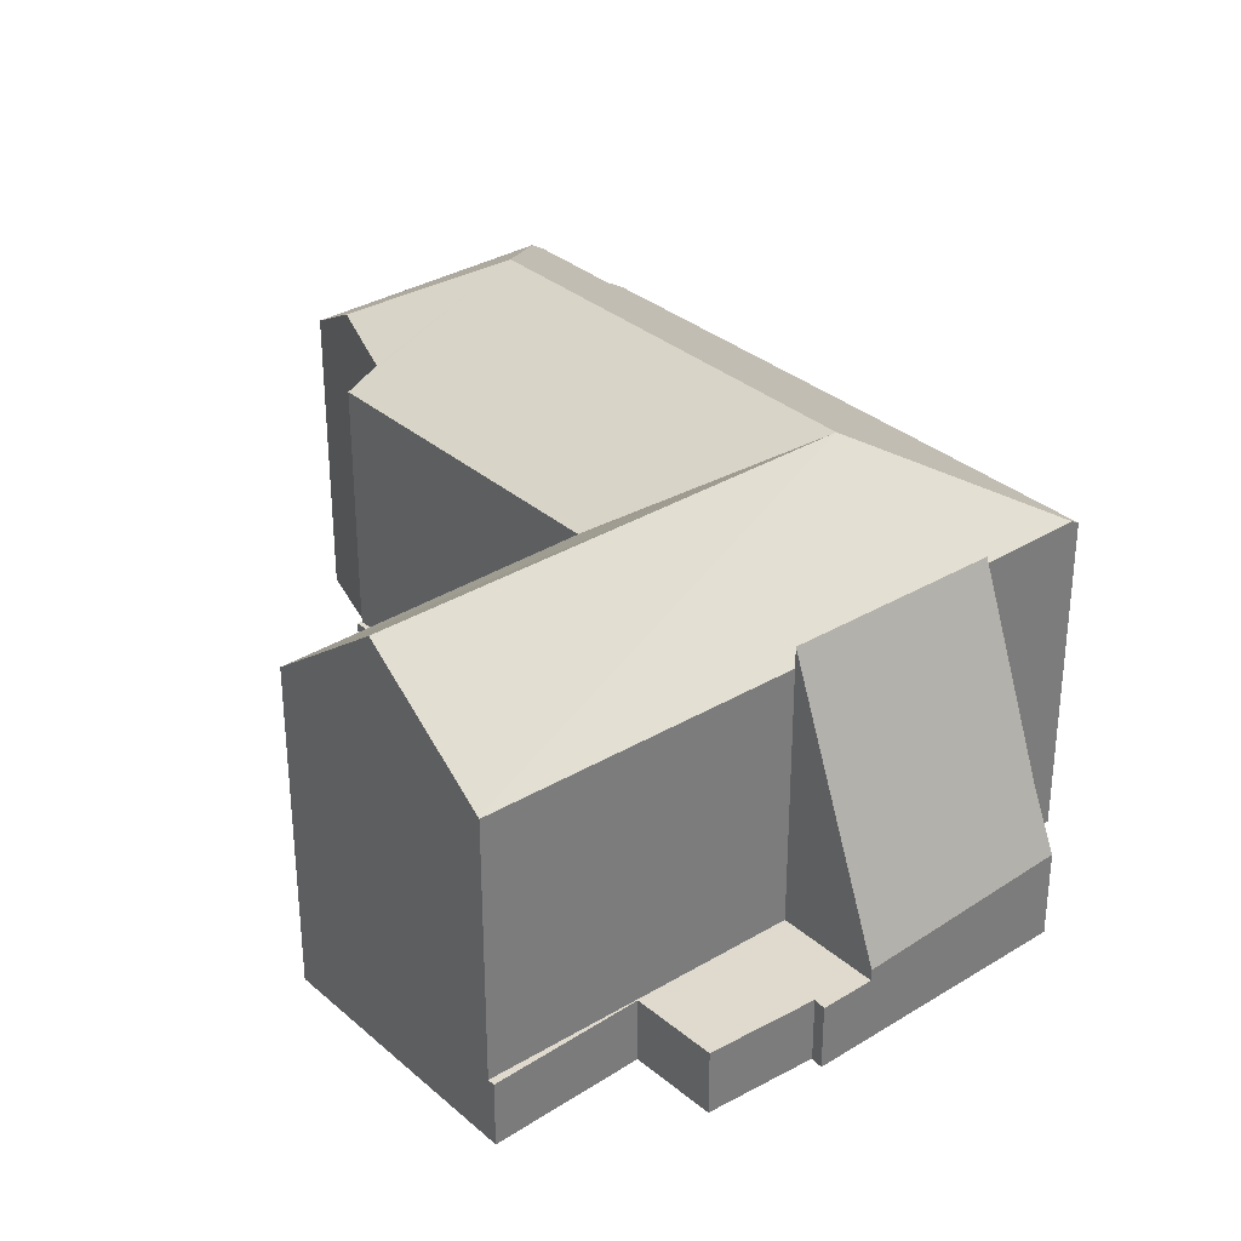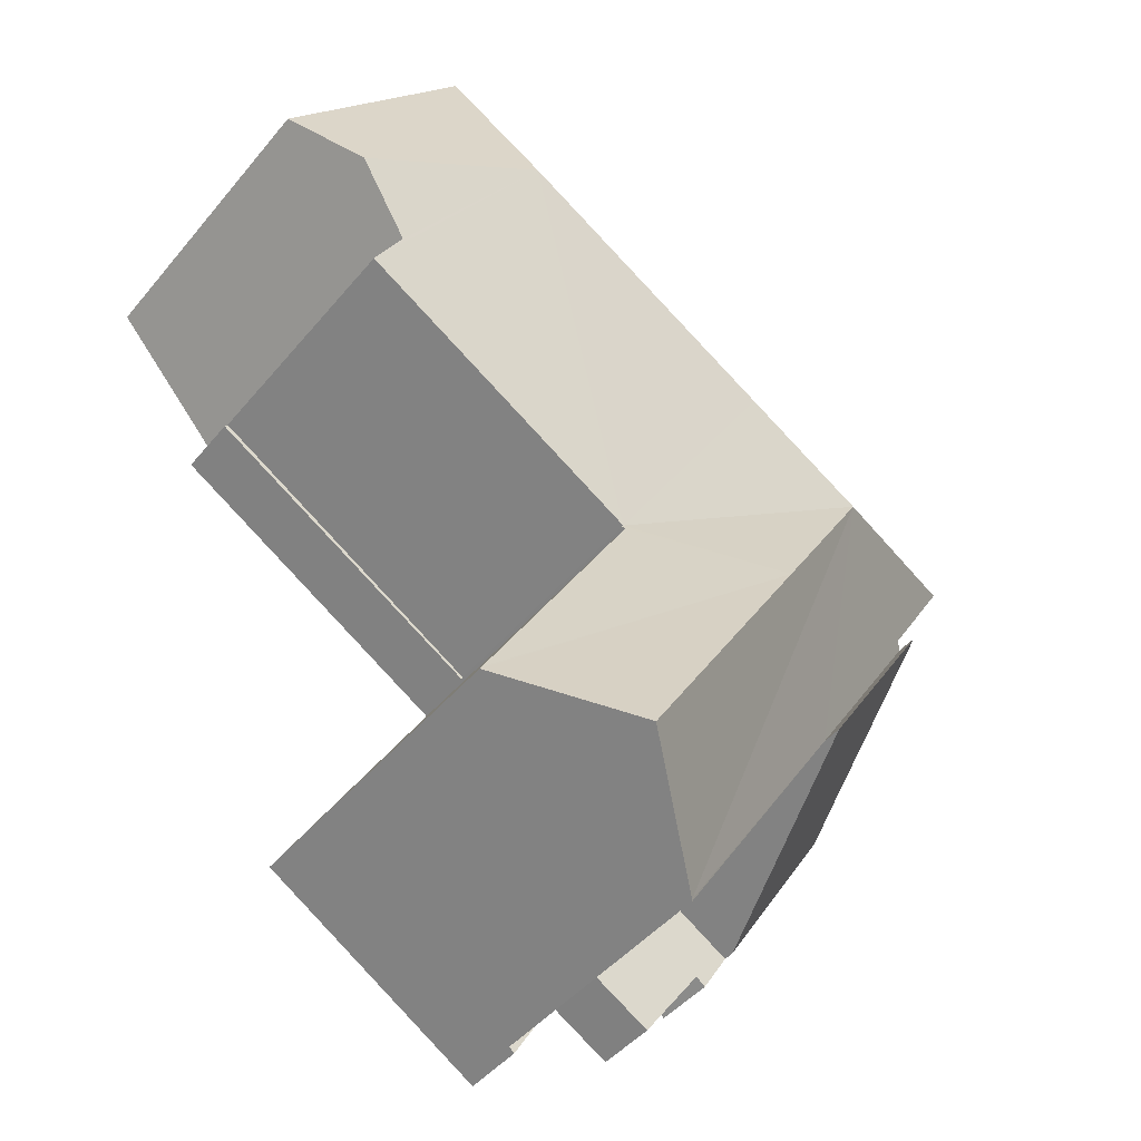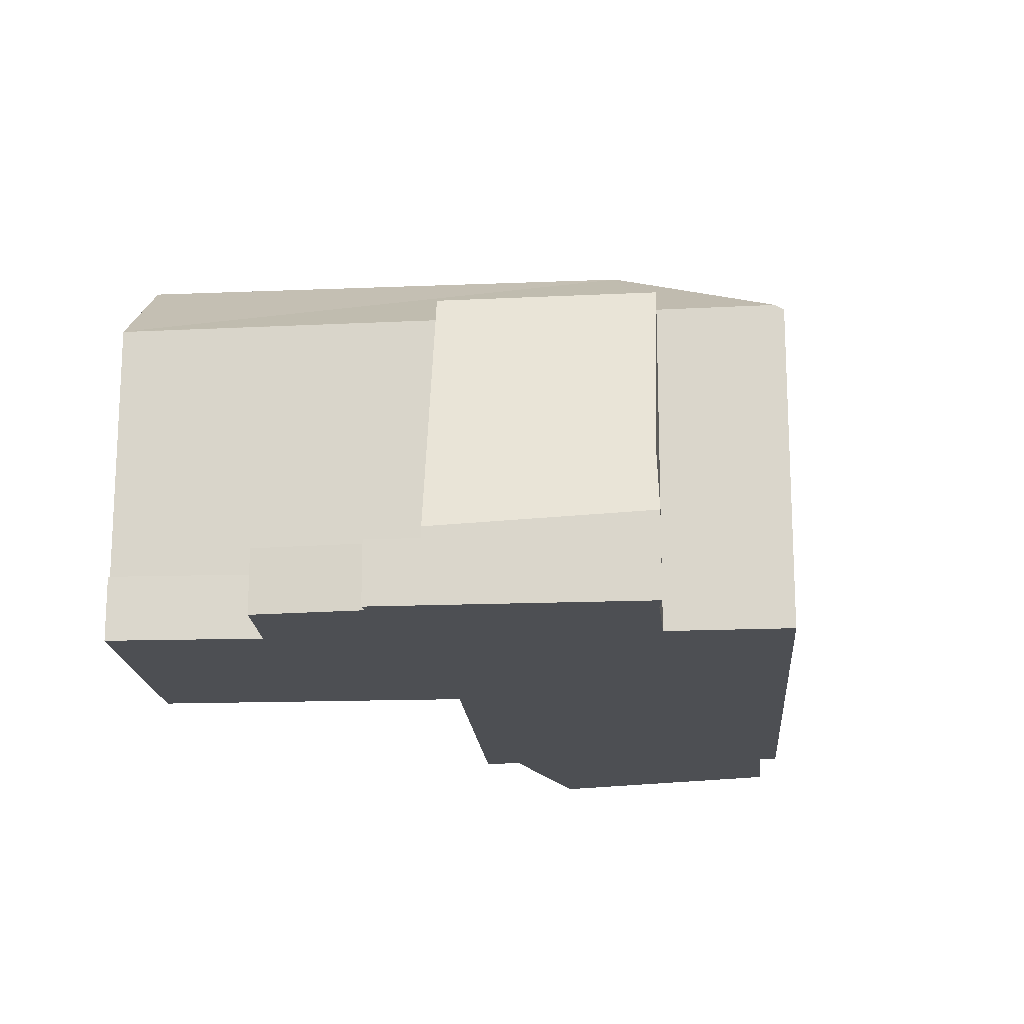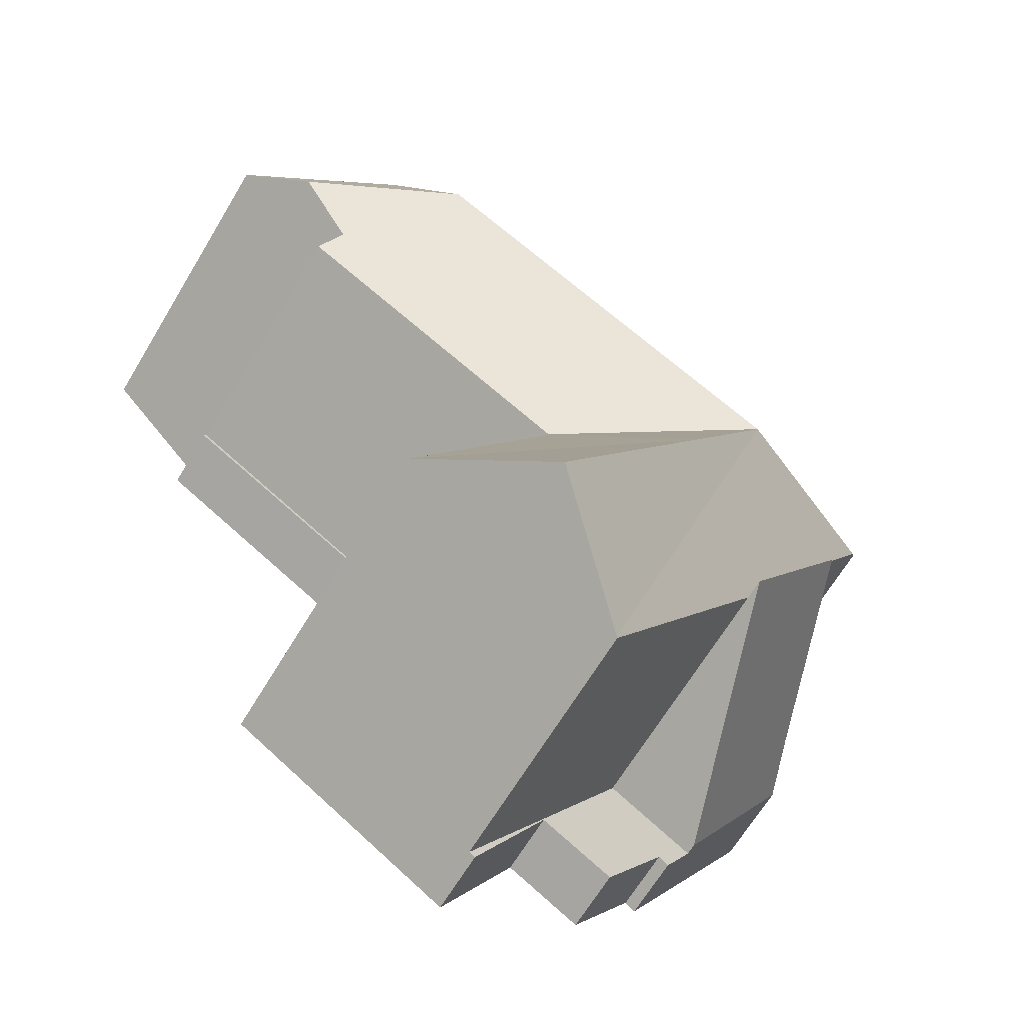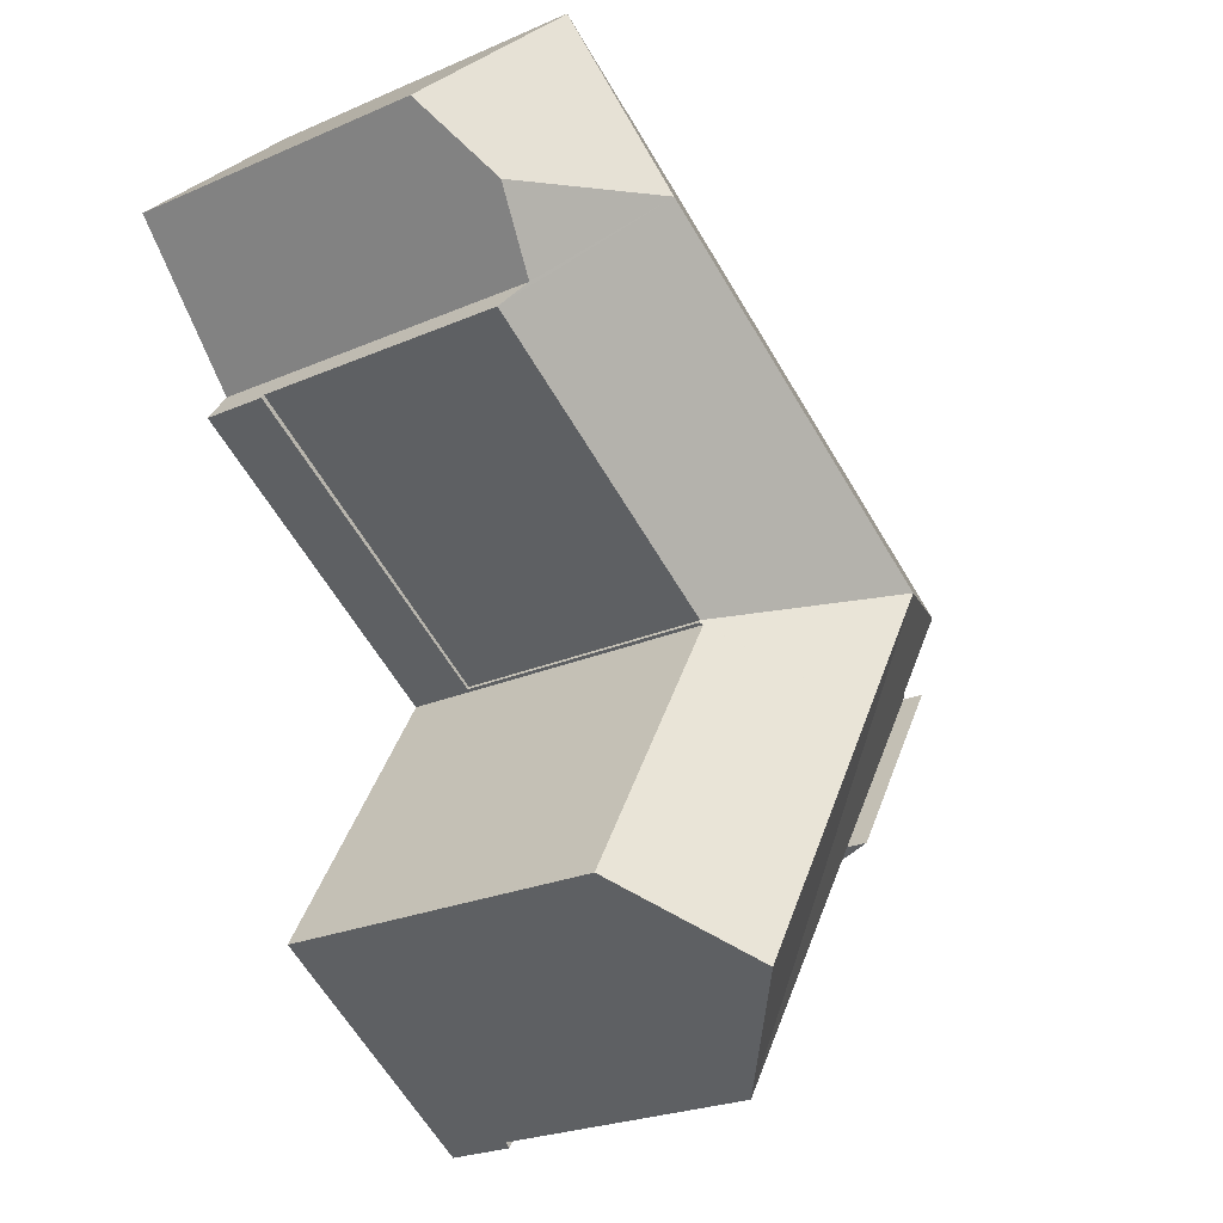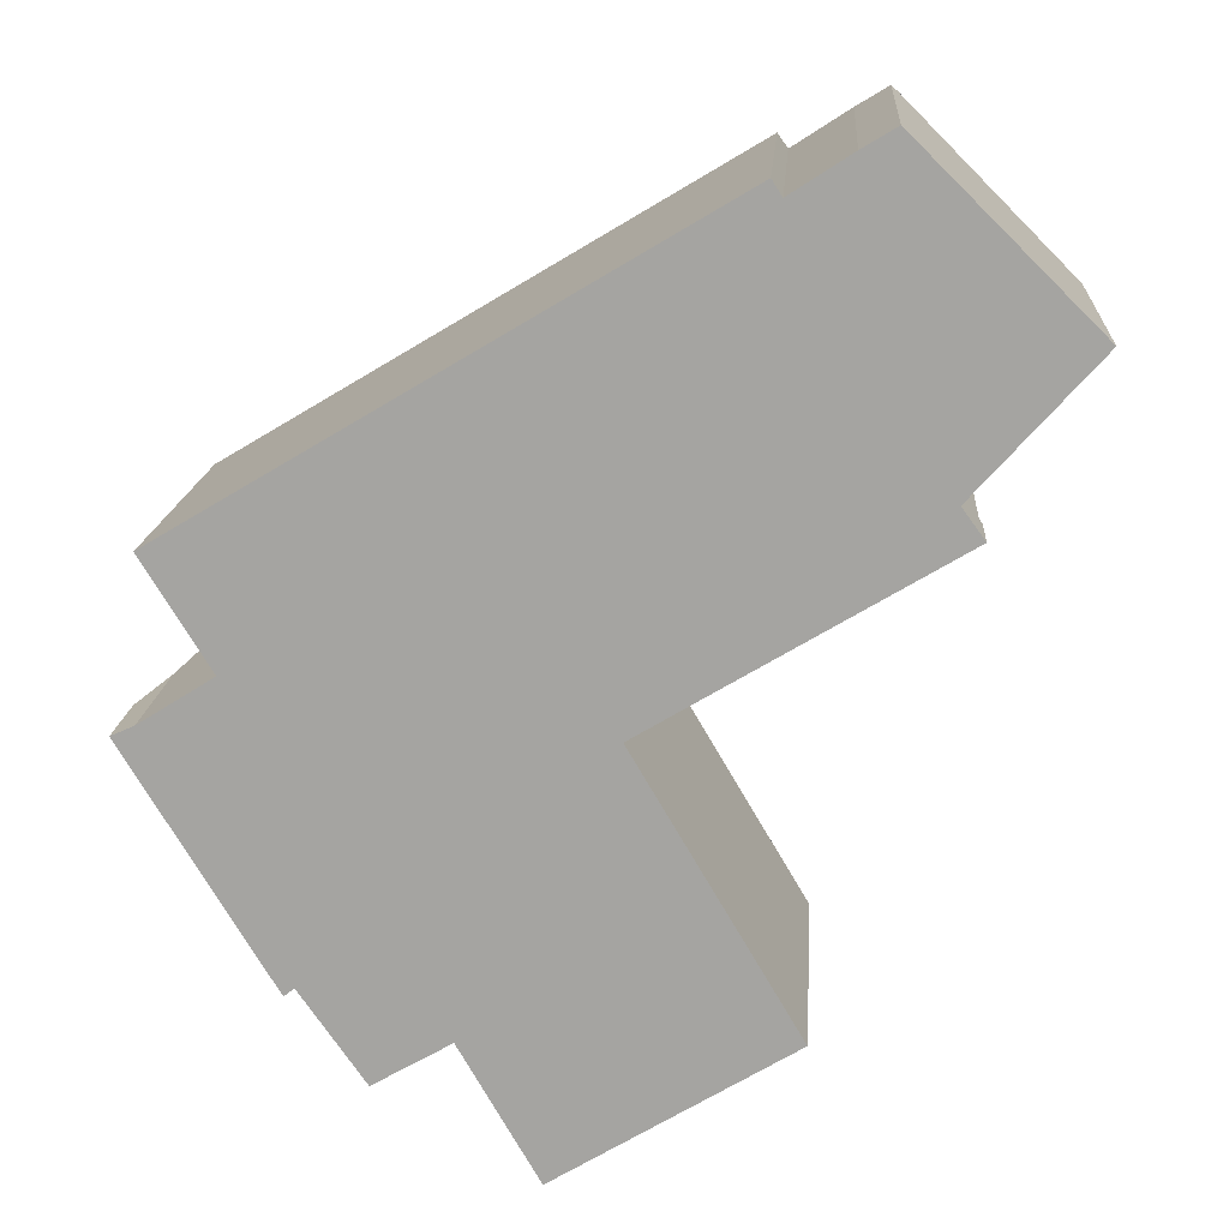
<metadata>
{"format":"obj","ext":"obj","renderer":"f3d","projection":"perspective","resolution":1024,"background":"white","views":[{"elev":32.8,"azim":-161.6,"up":"+Y"},{"elev":-45.6,"azim":143.0,"up":"+Z"},{"elev":-17.7,"azim":-116.6,"up":"+Y"},{"elev":-66.7,"azim":148.9,"up":"+Z"},{"elev":-24.1,"azim":126.0,"up":"+Z"},{"elev":16.0,"azim":4.1,"up":"+Z"}]}
</metadata>
<code>
v  13 1.902 0.281
v  21.75 1.902 5.437
v  13.05 1.902 0.194
v  21.66 1.902 5.557
v  13 -1.721e-17 0.281
v  21.66 -3.403e-16 5.557
v  21.75 -3.329e-16 5.437
v  13.05 -1.188e-17 0.194
v  19.63 10.12 15.18
v  18.44 9.95 14.8
v  19.41 9.951 15.39
v  18.17 12.46 9.423
v  16.71 9.988 13.68
v  7.867 9.658 9.026
v  16.41 9.679 14.14
v  10.4 12.46 4.71
v  0.845 9.638 4.821
v  6.843 12.46 2.552
v  0.982 9.785 4.598
v  22.25 9.583 12.6
v  22.82 10.54 8.258
v  24.61 9.101 10.27
v  24.01 9.583 9.596
v  24.41 9.265 10.04
v  21.1 10.12 6.336
v  21.66 9.585 5.557
v  13 9.583 0.281
v  9.517 12.46 -1.842
v  13.05 9.583 0.194
v  12.97 9.654 0.142
v  17.63 9.654 -7.791
v  17.69 9.655 -7.903
v  14.42 12.46 -9.905
v  11.1 9.61 -11.94
v  6.032 9.583 -3.966
v  11.07 9.583 -11.96
v  2.581 9.583 1.511
v  2.793 9.757 1.645
v  16.71 -8.377e-16 13.68
v  16.41 -8.661e-16 14.14
v  19.41 -9.426e-16 15.39
v  19.63 -9.294e-16 15.18
v  22.25 -7.717e-16 12.6
v  24.61 -6.288e-16 10.27
v  21.1 -3.88e-16 6.336
v  12.97 -8.695e-18 0.142
v  17.69 4.839e-16 -7.903
v  17.63 4.771e-16 -7.791
v  18.44 -9.065e-16 14.8
v  2.793 -1.007e-16 1.645
v  2.581 -9.252e-17 1.511
v  7.867 -5.527e-16 9.026
v  0.845 -2.952e-16 4.821
v  24.01 -5.876e-16 9.596
v  24.41 -6.148e-16 10.04
v  22.82 -5.057e-16 8.258
v  11.1 7.311e-16 -11.94
v  11.07 7.323e-16 -11.96
v  14.42 6.065e-16 -9.905
v  6.032 2.428e-16 -3.966
v  0.982 -2.815e-16 4.598
v  3.372 2.236 -5.586
v  2.581 10.2 1.511
v  6.032 10.2 -3.966
v  0.666 4.406 0.3
v  0 2.554 1.564e-16
v  0.666 -1.837e-17 0.3
v  0 0 0
v  3.372 3.42e-16 -5.586
v  6.032 1.902 -3.966
v  4.202 1.902 -6.96
v  3.372 1.902 -5.586
v  4.5 1.902 -6.723
v  8.608 1.902 -8.115
v  11.07 1.902 -11.96
v  6.376 1.902 -9.41
v  10.88 1.902 -12.07
v  10.88 7.393e-16 -12.07
v  8.608 4.969e-16 -8.115
v  6.376 5.762e-16 -9.41
v  4.5 4.117e-16 -6.723
v  4.202 4.262e-16 -6.96
g defaultobject
f 1 2 3
f 2 1 4
f 5 4 1
f 4 5 6
f 6 2 4
f 2 6 7
f 7 3 2
f 3 7 8
f 8 1 3
f 1 8 5
f 5 7 6
f 7 5 8
f 9 10 11
f 10 9 12
f 10 12 13
f 13 14 15
f 14 13 12
f 14 12 16
f 14 16 17
f 17 16 18
f 17 18 19
f 20 12 9
f 12 20 21
f 21 20 22
f 21 22 23
f 23 22 24
f 25 12 21
f 12 25 26
f 12 26 27
f 12 27 16
f 16 27 18
f 27 28 18
f 28 27 29
f 28 29 30
f 28 30 31
f 32 28 31
f 28 32 33
f 18 33 34
f 33 18 28
f 35 34 36
f 35 18 34
f 18 35 37
f 18 37 38
f 18 38 19
f 15 39 13
f 39 15 40
f 11 20 9
f 20 11 41
f 20 41 22
f 22 41 42
f 22 42 43
f 22 43 44
f 45 26 25
f 26 45 6
f 5 29 27
f 29 5 8
f 46 31 30
f 31 46 32
f 32 46 47
f 47 46 48
f 39 10 13
f 10 39 49
f 10 41 11
f 41 10 49
f 37 50 38
f 50 37 51
f 14 40 15
f 40 14 17
f 40 17 52
f 52 17 53
f 23 25 21
f 25 23 45
f 45 23 24
f 45 24 22
f 45 22 44
f 45 44 54
f 54 44 55
f 45 54 56
f 6 27 26
f 27 6 5
f 29 46 30
f 46 29 8
f 47 33 32
f 33 47 34
f 34 47 36
f 36 47 57
f 36 57 58
f 57 47 59
f 58 35 36
f 35 58 37
f 37 58 60
f 37 60 51
f 50 19 38
f 19 50 17
f 17 50 53
f 53 50 61
f 54 39 56
f 39 54 49
f 49 54 55
f 49 55 44
f 49 44 42
f 49 42 41
f 42 44 43
f 57 60 58
f 60 57 59
f 60 59 51
f 51 59 47
f 51 47 50
f 50 47 61
f 61 47 48
f 61 48 53
f 53 48 46
f 53 46 52
f 52 46 5
f 5 46 8
f 52 5 6
f 52 6 45
f 52 45 40
f 40 45 39
f 39 45 56
f 62 63 64
f 63 62 65
f 65 62 66
f 66 67 65
f 67 66 68
f 65 51 63
f 51 65 67
f 51 64 63
f 64 51 60
f 60 62 64
f 62 60 69
f 62 68 66
f 68 62 69
f 69 67 68
f 67 69 60
f 60 51 67
f 70 71 72
f 71 70 73
f 73 70 74
f 74 70 75
f 73 74 76
f 74 75 77
f 78 74 77
f 74 78 79
f 80 73 76
f 73 80 81
f 82 72 71
f 72 82 69
f 79 76 74
f 76 79 80
f 81 71 73
f 71 81 82
f 58 77 75
f 77 58 78
f 69 70 72
f 70 69 60
f 60 75 70
f 75 60 58
f 82 60 69
f 60 82 81
f 60 81 79
f 60 79 58
f 79 81 80
f 58 79 78

</code>
